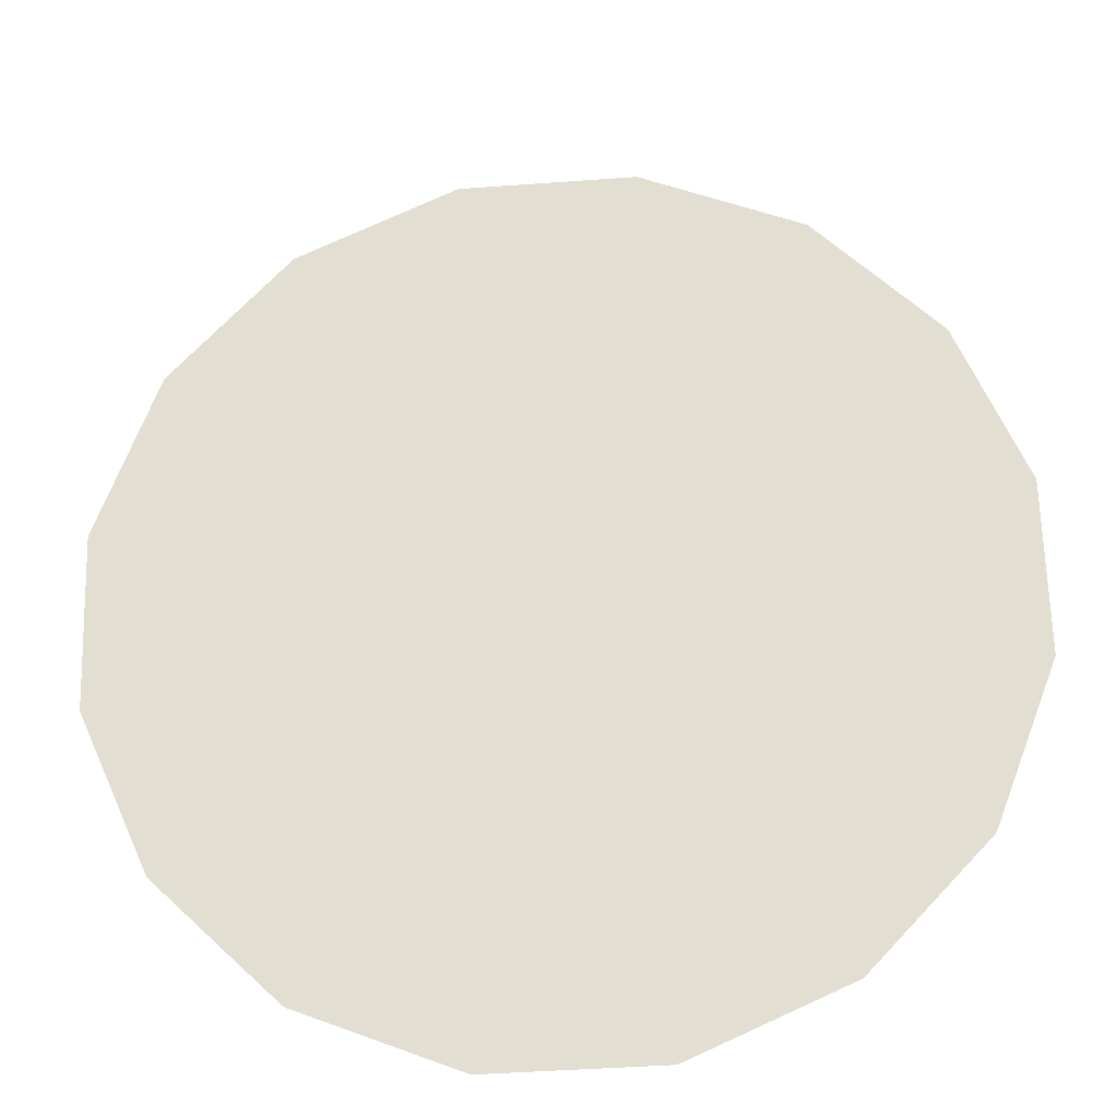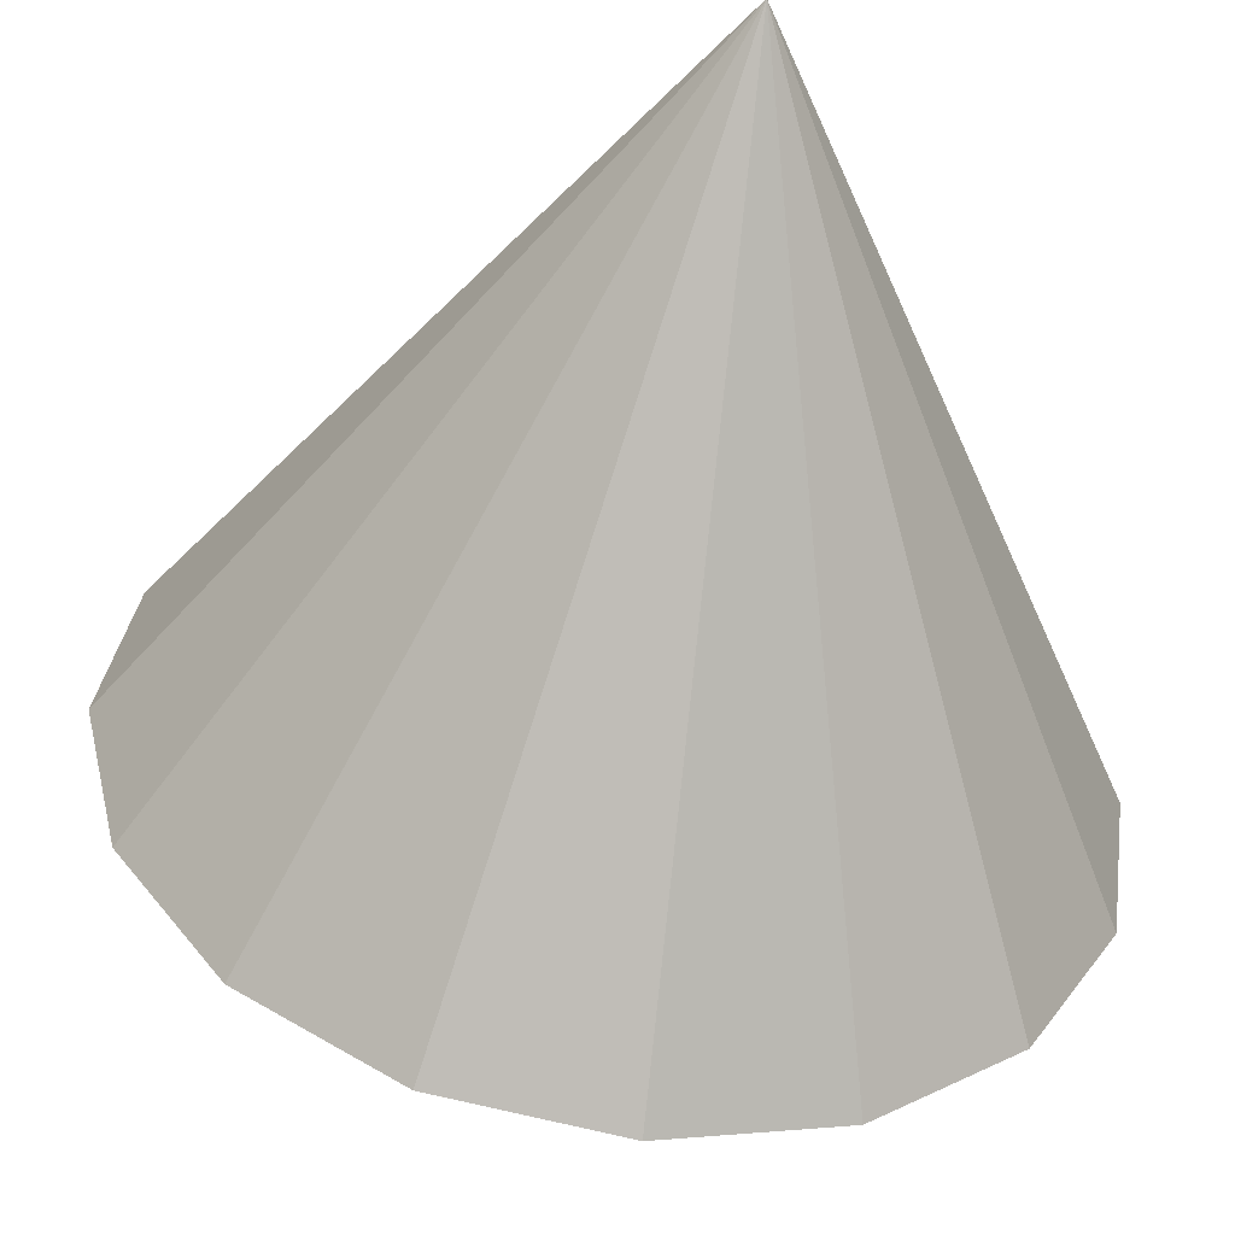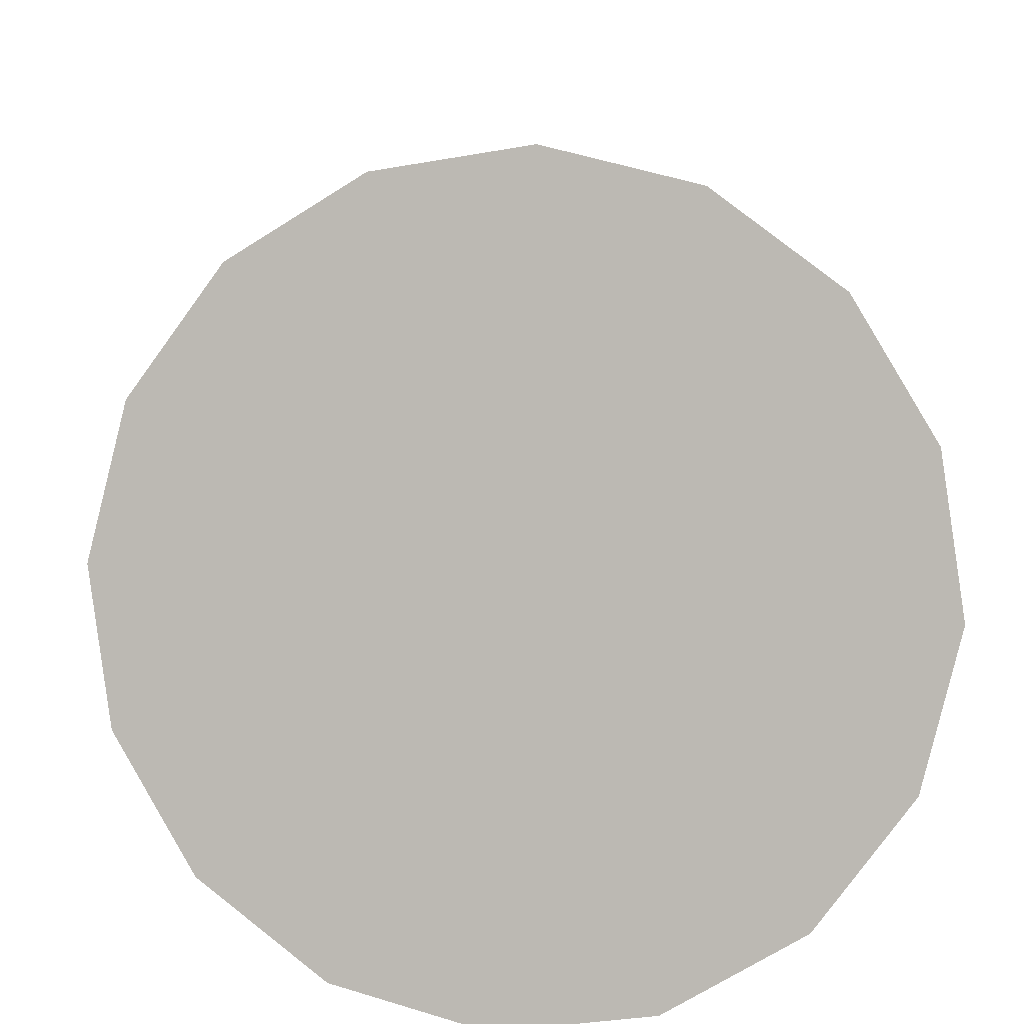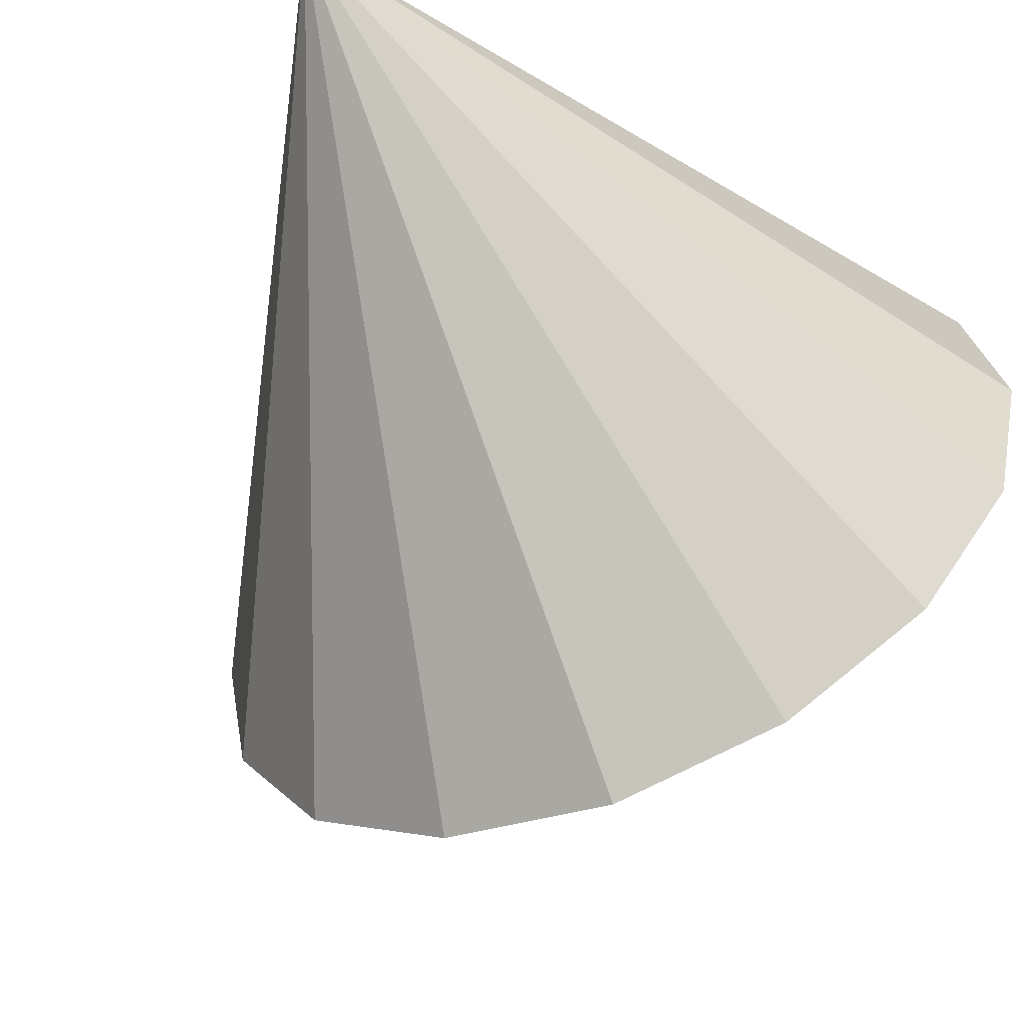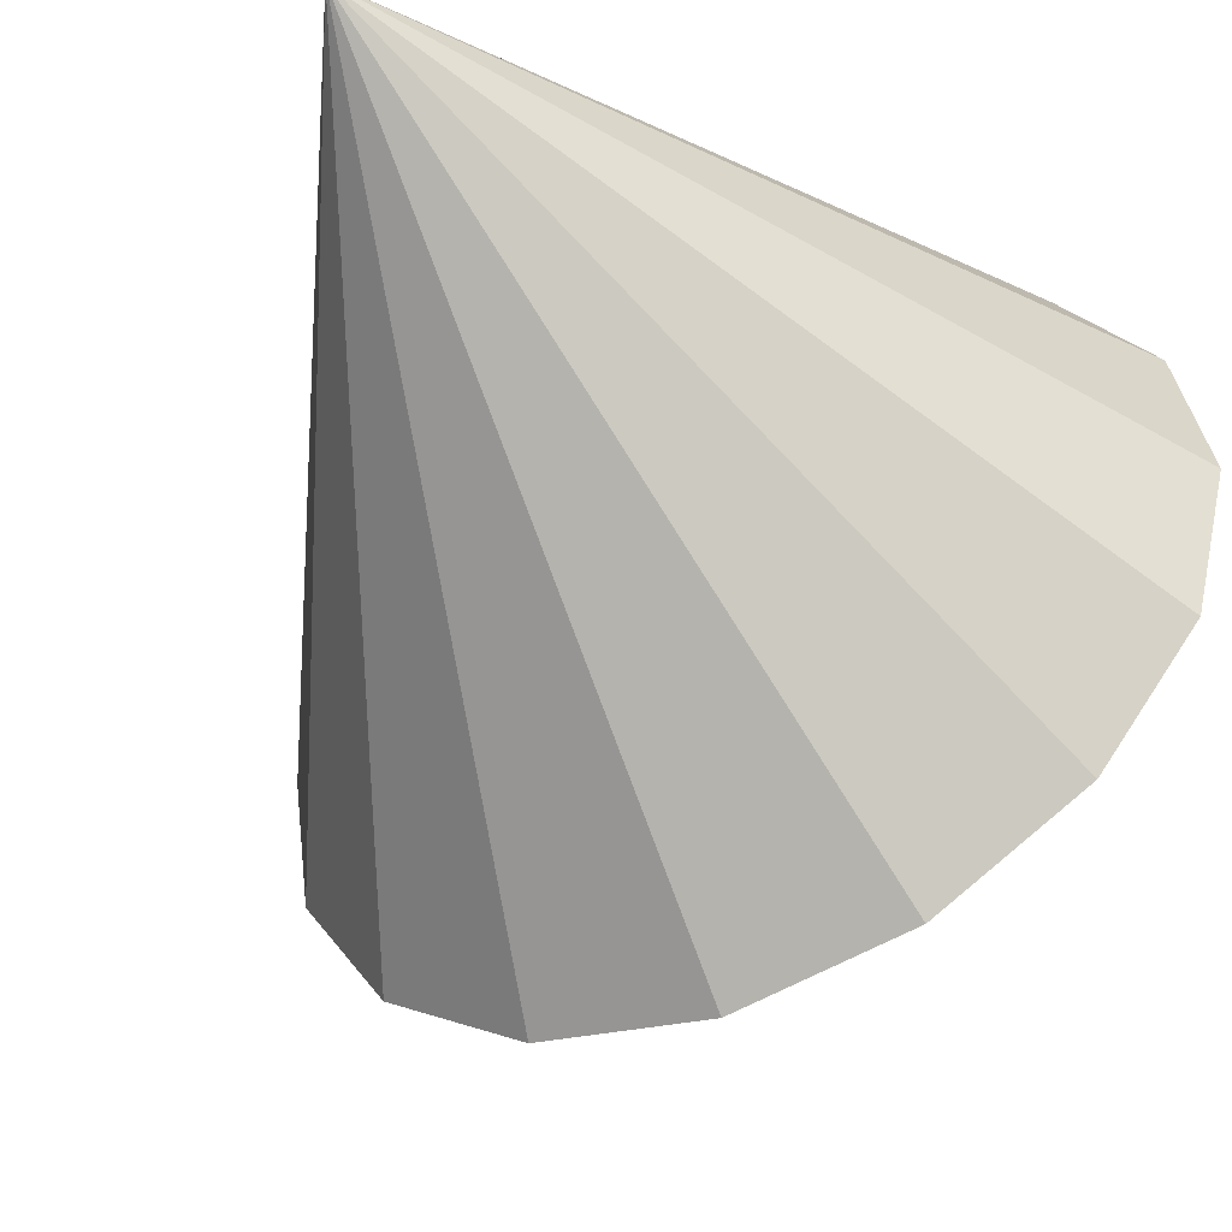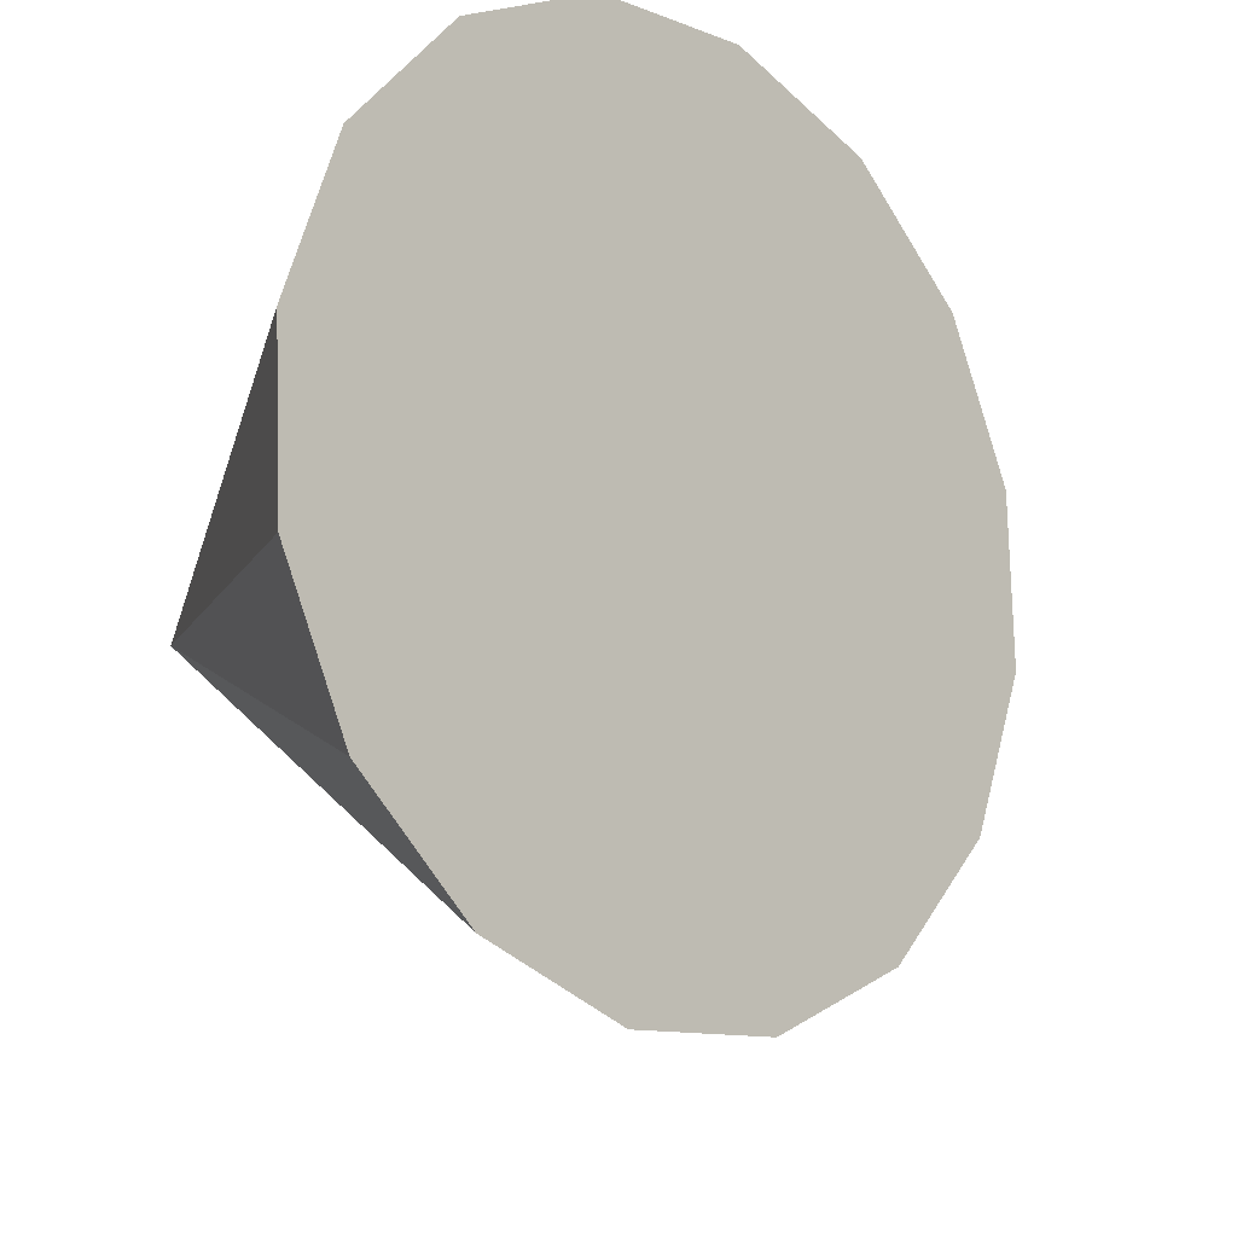
<metadata>
{"format":"obj","ext":"obj","renderer":"f3d","projection":"perspective","resolution":1024,"background":"white","views":[{"elev":-73.2,"azim":-29.5,"up":"+Z"},{"elev":-4.2,"azim":130.0,"up":"+Z"},{"elev":-46.3,"azim":-20.8,"up":"+Z"},{"elev":-22.4,"azim":56.8,"up":"+Y"},{"elev":-13.9,"azim":60.0,"up":"+Y"},{"elev":-62.4,"azim":151.4,"up":"+Y"}]}
</metadata>
<code>
o Cone.064_Cone.1540
v -2.046 -0.294 1.877
v -2.347 0.07655 1.773
v -2.499 0.4895 1.559
v -2.477 0.8819 1.268
v -2.285 1.194 0.9448
v -1.953 1.379 0.6375
v -1.53 1.407 0.3935
v -1.081 1.276 0.2497
v -0.6755 1.004 0.2282
v -0.3739 0.6337 0.3321
v -0.2225 0.2208 0.5458
v -0.5688 1.42 2.549
v -0.2444 -0.1717 0.8365
v -0.4363 -0.4839 1.16
v -0.7688 -0.6685 1.467
v -1.191 -0.6971 1.711
v -1.64 -0.5656 1.855
f 1 12 2
f 2 12 3
f 3 12 4
f 4 12 5
f 5 12 6
f 6 12 7
f 7 12 8
f 8 12 9
f 9 12 10
f 10 12 11
f 11 12 13
f 13 12 14
f 14 12 15
f 15 12 16
f 16 12 17
f 17 12 1
f 8 13 17
f 17 1 2
f 2 3 17
f 3 4 17
f 4 5 6
f 6 7 8
f 8 9 10
f 10 11 8
f 11 13 8
f 13 14 15
f 15 16 17
f 4 6 8
f 13 15 17
f 17 4 8

</code>
